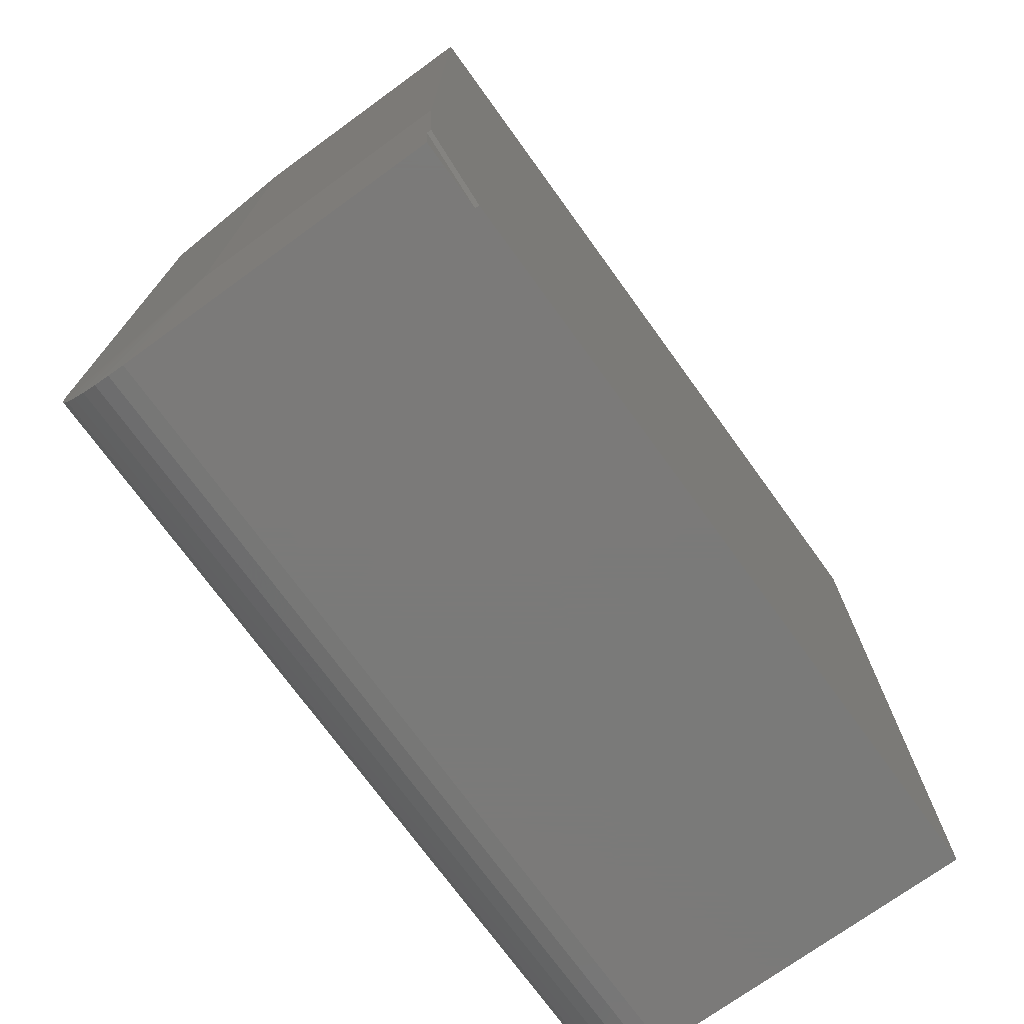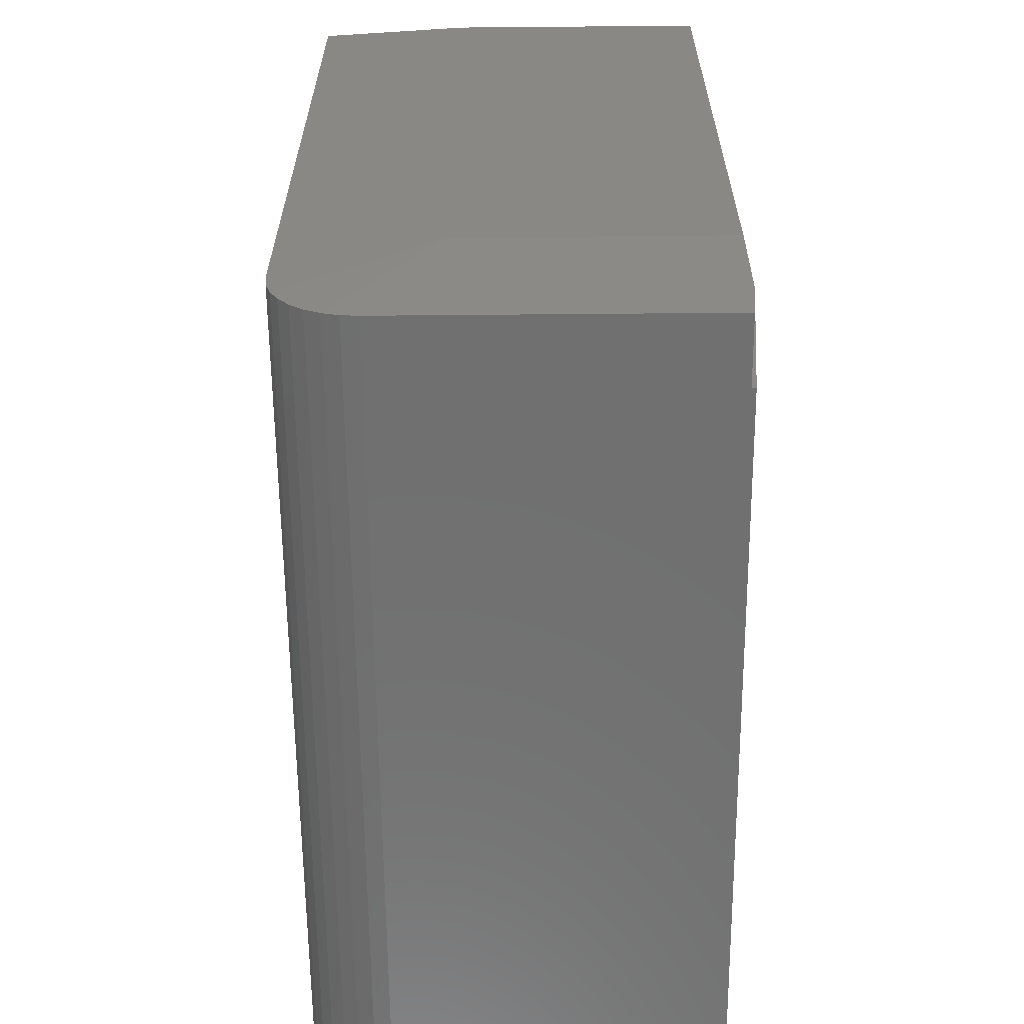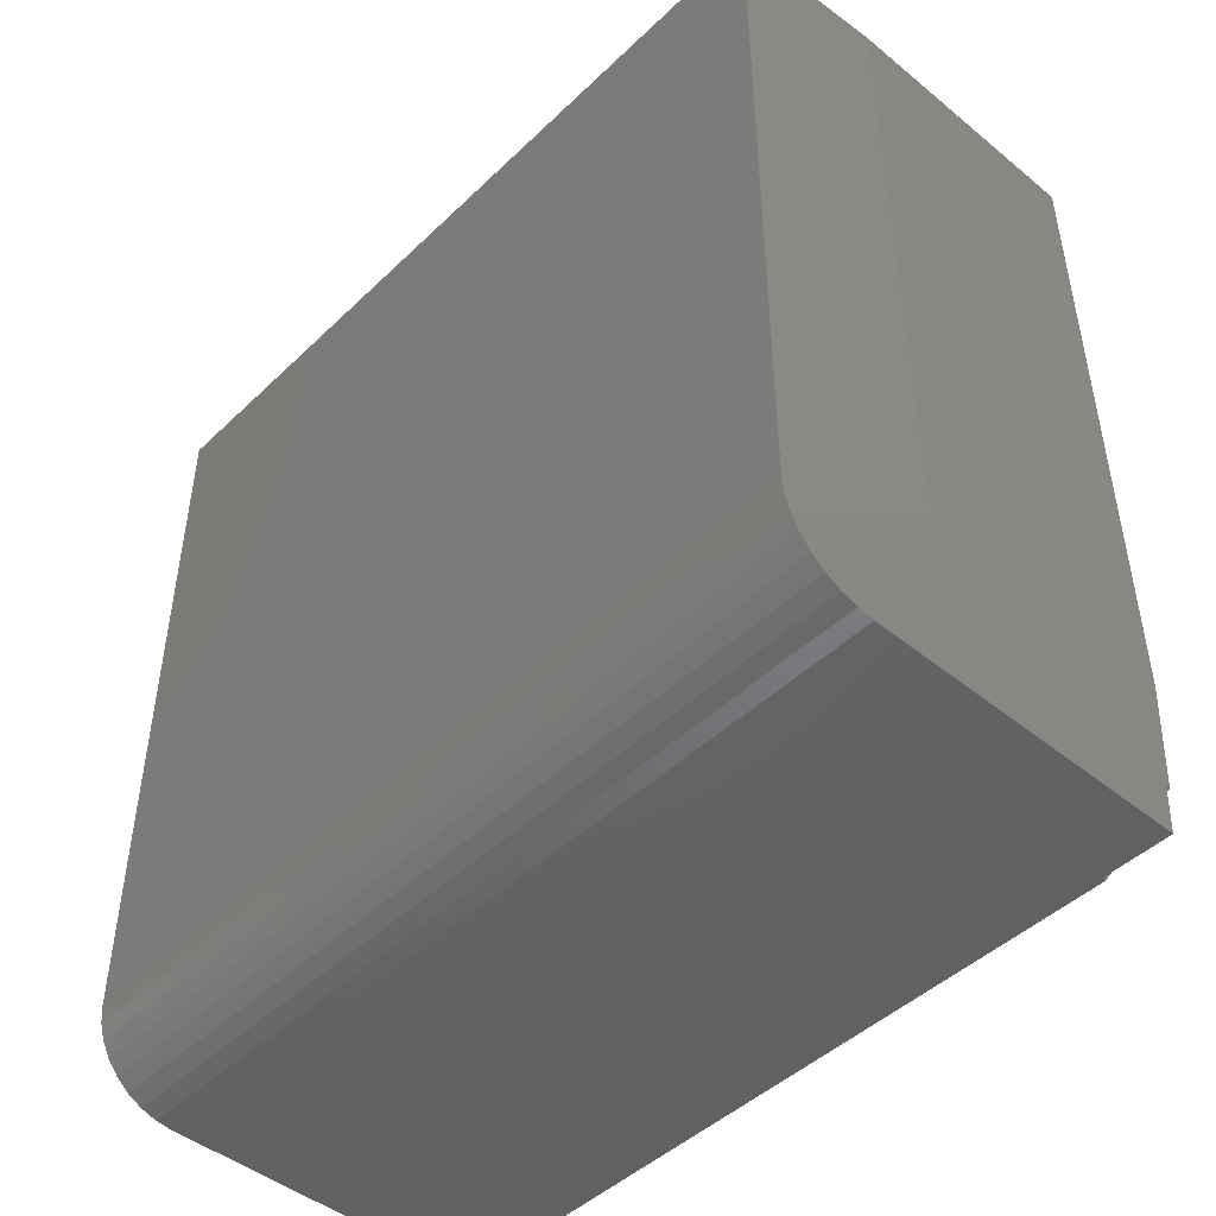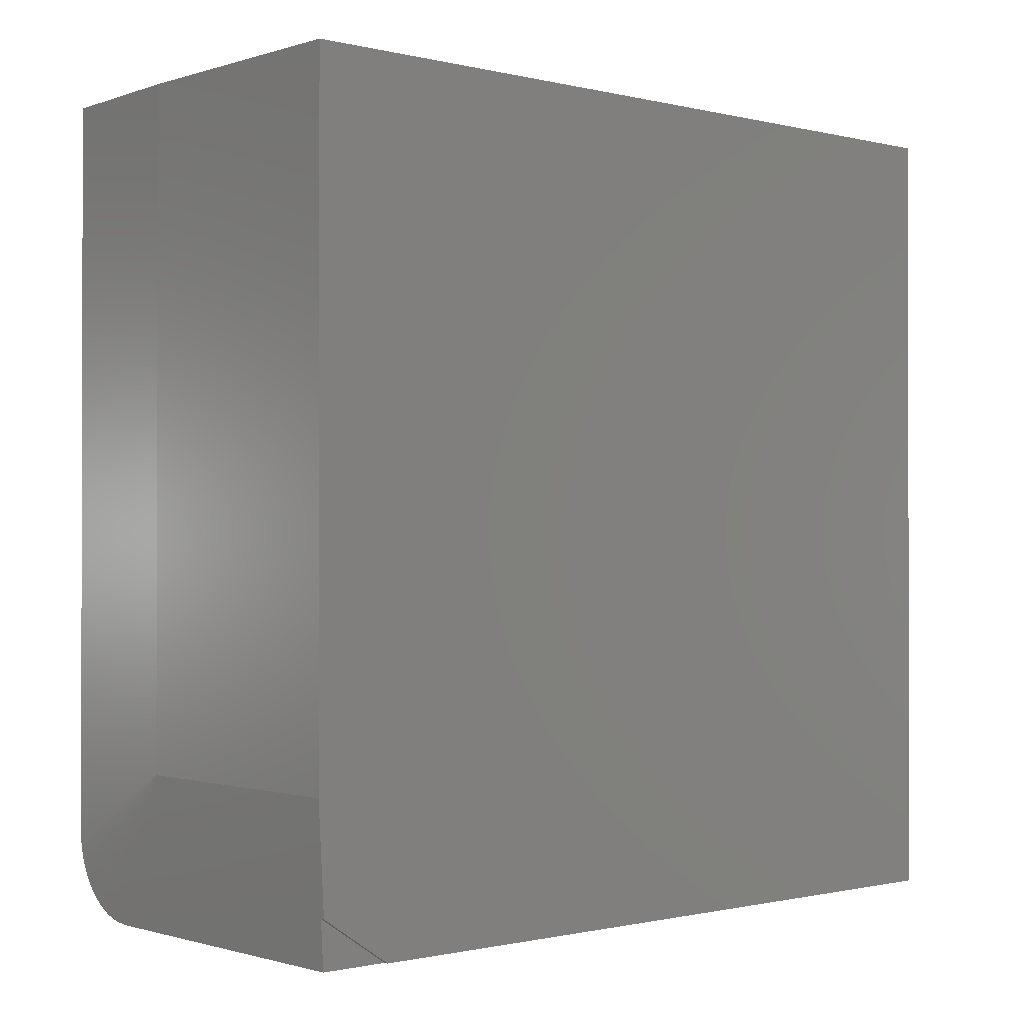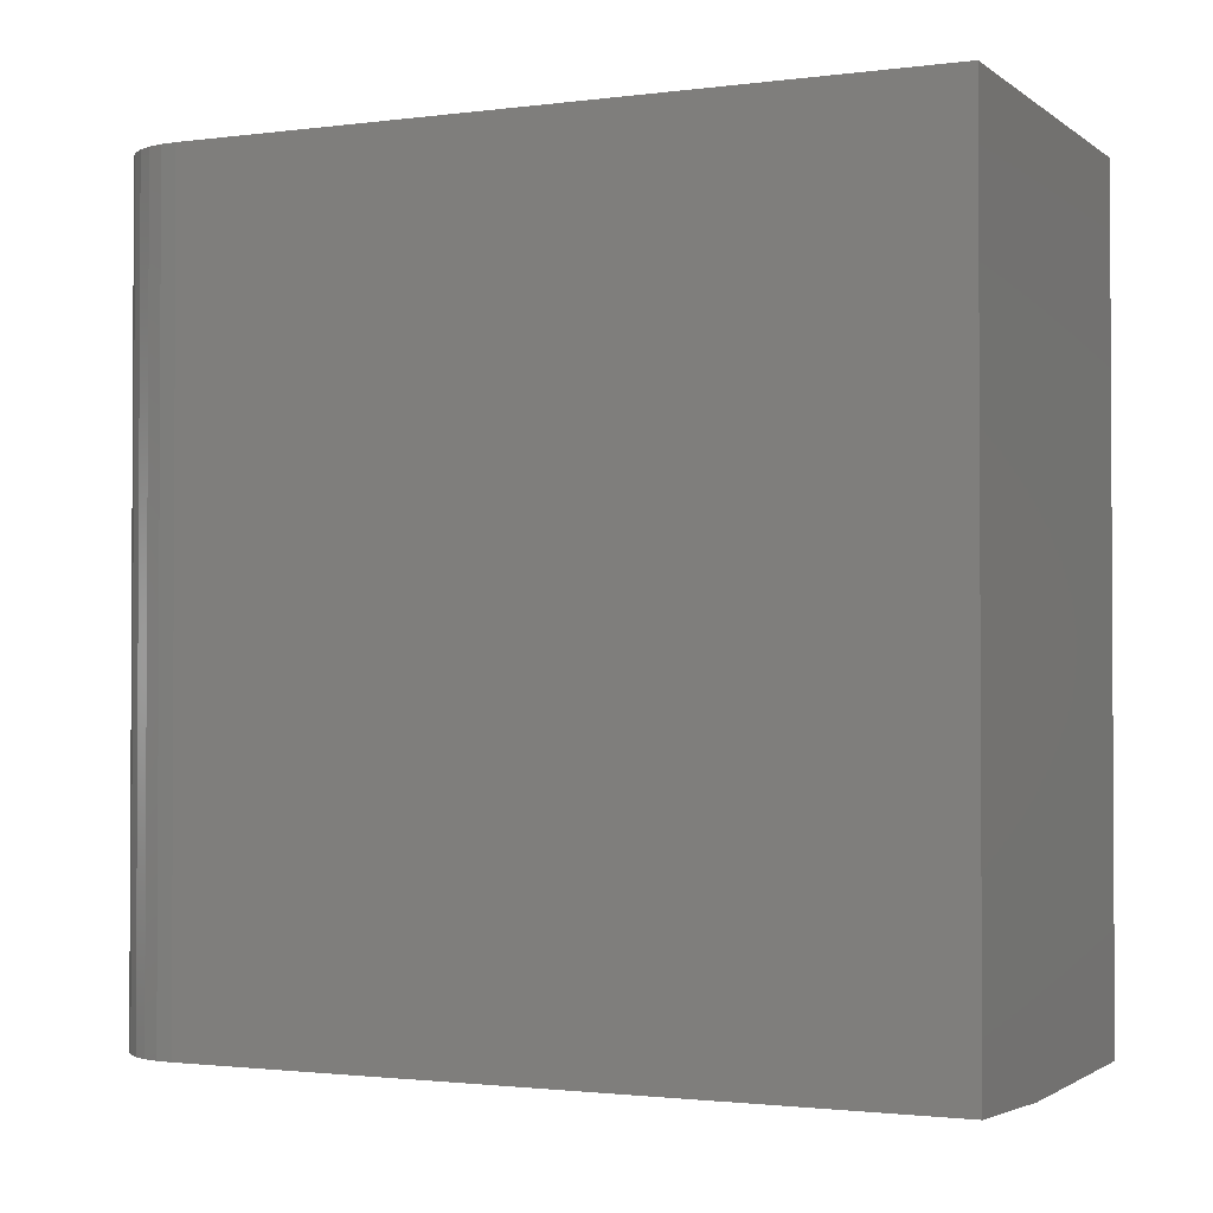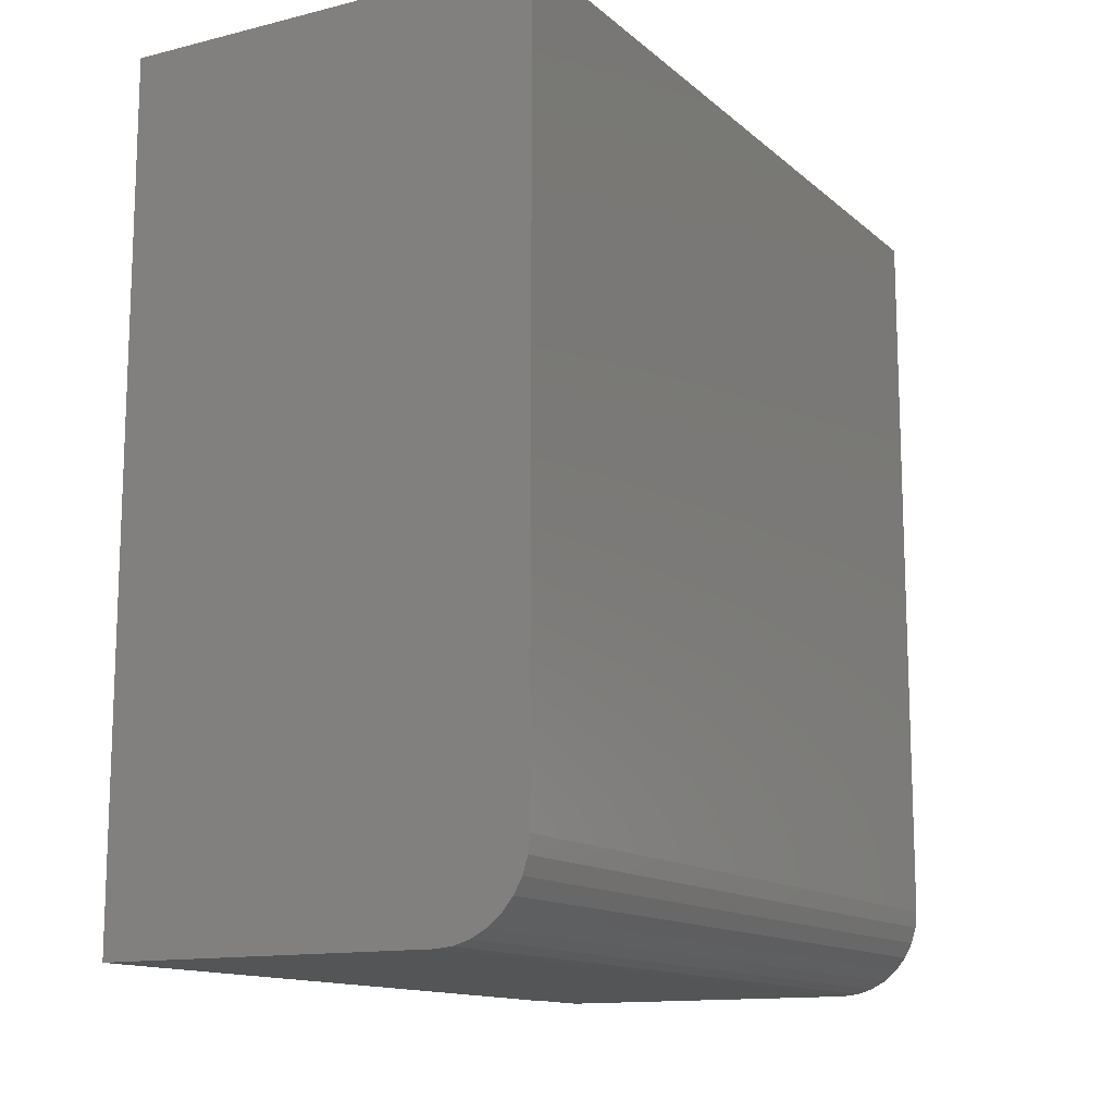
<metadata>
{"format":"stl","ext":"stl","renderer":"f3d","projection":"perspective","resolution":1024,"background":"white","views":[{"elev":-73.4,"azim":35.9,"up":"+Z"},{"elev":-62.0,"azim":0.5,"up":"+Z"},{"elev":-46.5,"azim":-42.8,"up":"+Z"},{"elev":-0.8,"azim":48.4,"up":"+Z"},{"elev":-1.7,"azim":-65.3,"up":"+Y"},{"elev":-13.2,"azim":-150.6,"up":"+Z"}]}
</metadata>
<code>
# stl→obj: 31 verts, 58 faces
v -0.375 -0.7422 0.07812
v -0.375 2.656e-34 0.07812
v -0.3735 -0.7422 0.06288
v -0.3735 8.333e-20 0.06288
v -0.3691 -0.7422 0.04823
v -0.3691 3.301e-19 0.04823
v -0.3618 -0.7422 0.03472
v -0.3618 7.309e-19 0.03472
v -0.3521 -0.7422 0.02288
v -0.3521 1.27e-18 0.02288
v -0.3403 -0.7422 0.01317
v -0.3403 1.927e-18 0.01317
v -0.3268 -0.7422 0.005947
v -0.3268 2.677e-18 0.005947
v -0.3121 -0.7422 0.001501
v -0.3121 3.491e-18 0.001501
v -0.2969 -0.7422 -4.784e-18
v -0.2969 4.337e-18 -4.784e-18
v -0.2344 -0.75 0.1406
v 0.003947 -0.75 0.1406
v -0.2344 -0.75 0.75
v 0.003947 -0.75 0.75
v -0.375 2.549e-33 0.75
v -0.375 -0.7422 0.75
v 0.003947 2.104e-17 -2.32e-17
v 0.003947 -0.6797 -2.32e-17
v 0 -0.6797 -4.305e-18
v 0 -0.7422 -4.784e-19
v 0 -0.7446 0.04327
v 0.003947 -0.7446 0.04327
v 0.003947 2.104e-17 0.75
f 1 2 3
f 3 2 4
f 3 4 5
f 5 4 6
f 5 6 7
f 7 6 8
f 7 8 9
f 9 8 10
f 9 10 11
f 11 10 12
f 11 12 13
f 13 12 14
f 13 14 15
f 15 14 16
f 15 16 17
f 17 16 18
f 19 20 21
f 21 20 22
f 23 2 24
f 24 2 1
f 18 25 26
f 18 26 27
f 18 27 28
f 18 28 17
f 28 27 29
f 30 29 26
f 26 29 27
f 22 20 30
f 22 30 26
f 22 26 25
f 22 25 31
f 31 23 22
f 22 23 24
f 22 24 21
f 29 30 20
f 20 19 29
f 29 19 17
f 29 17 28
f 19 21 1
f 1 21 24
f 19 1 3
f 19 3 5
f 19 5 7
f 19 7 9
f 19 9 11
f 19 11 13
f 19 13 15
f 19 15 17
f 2 23 31
f 2 31 25
f 2 25 18
f 2 18 16
f 2 16 14
f 2 14 12
f 2 12 10
f 2 10 8
f 2 8 6
f 2 6 4

</code>
